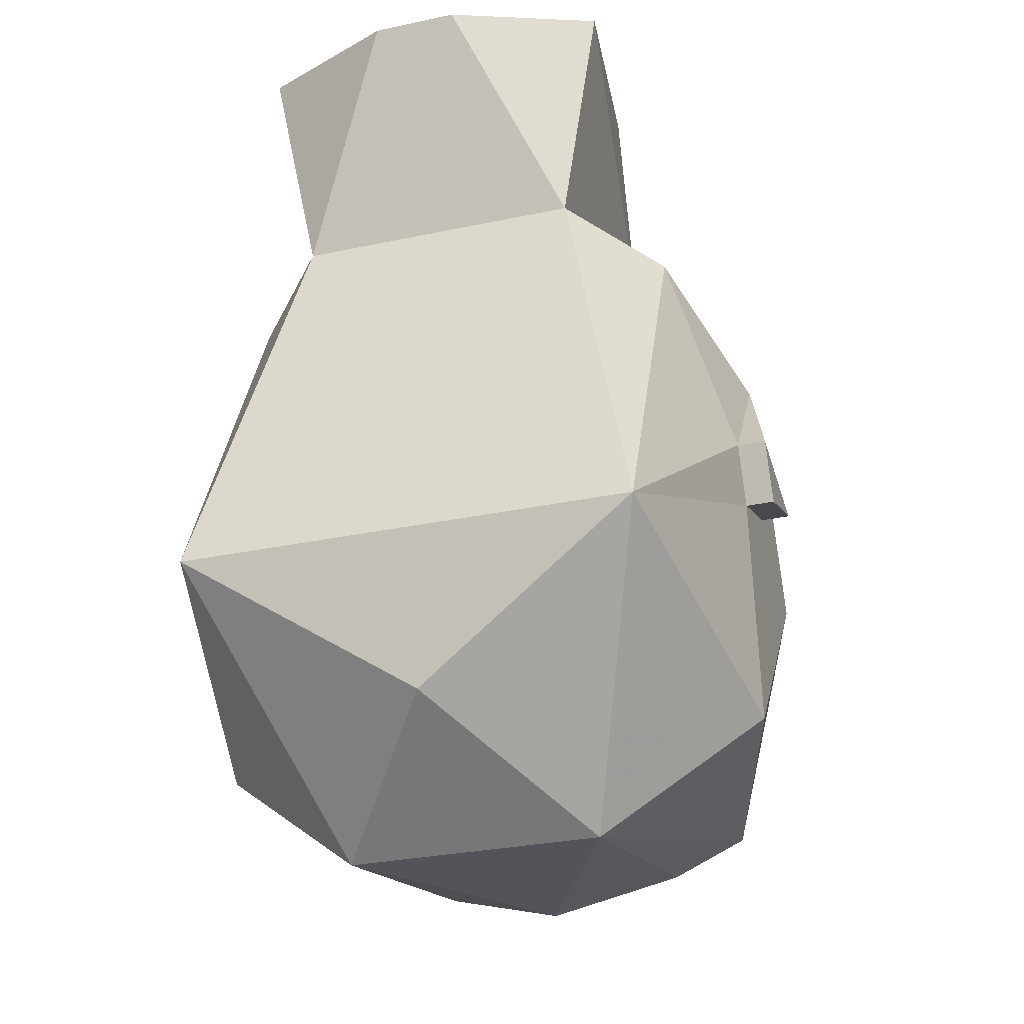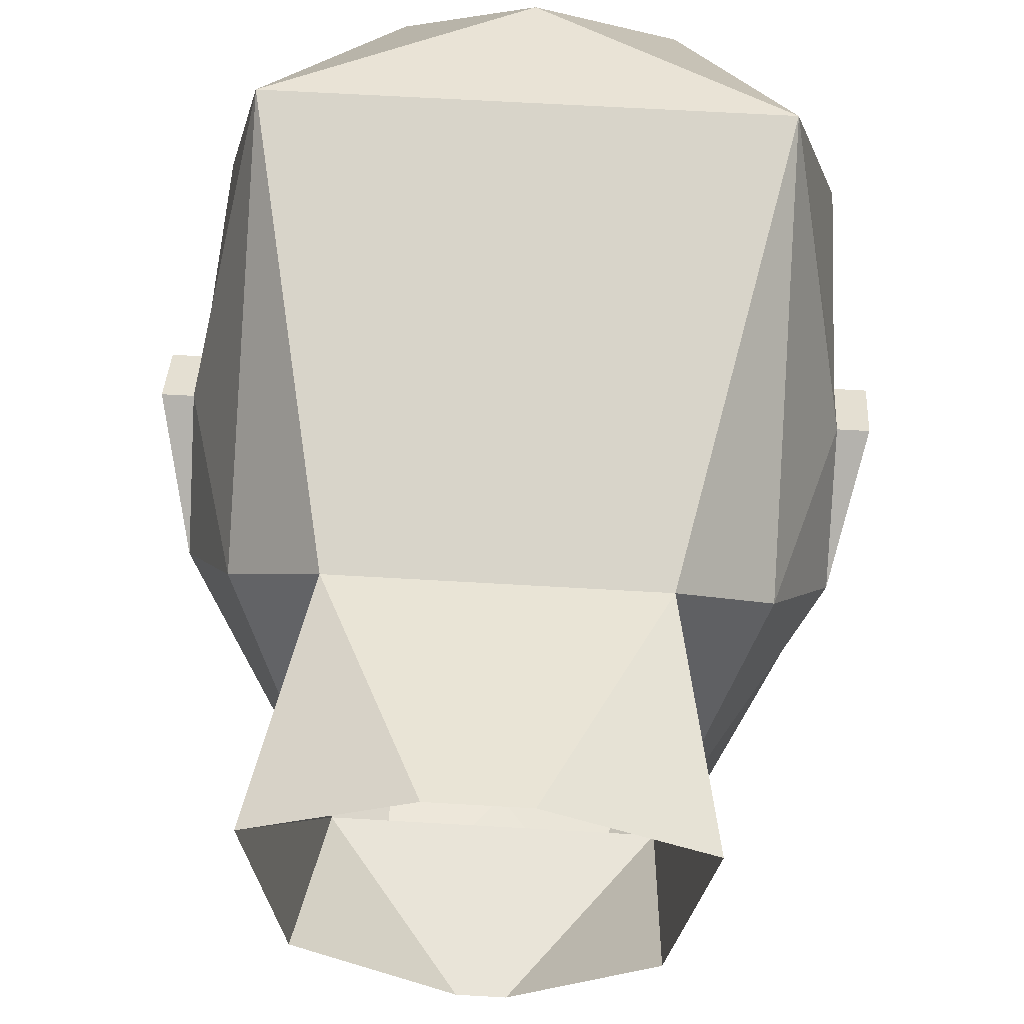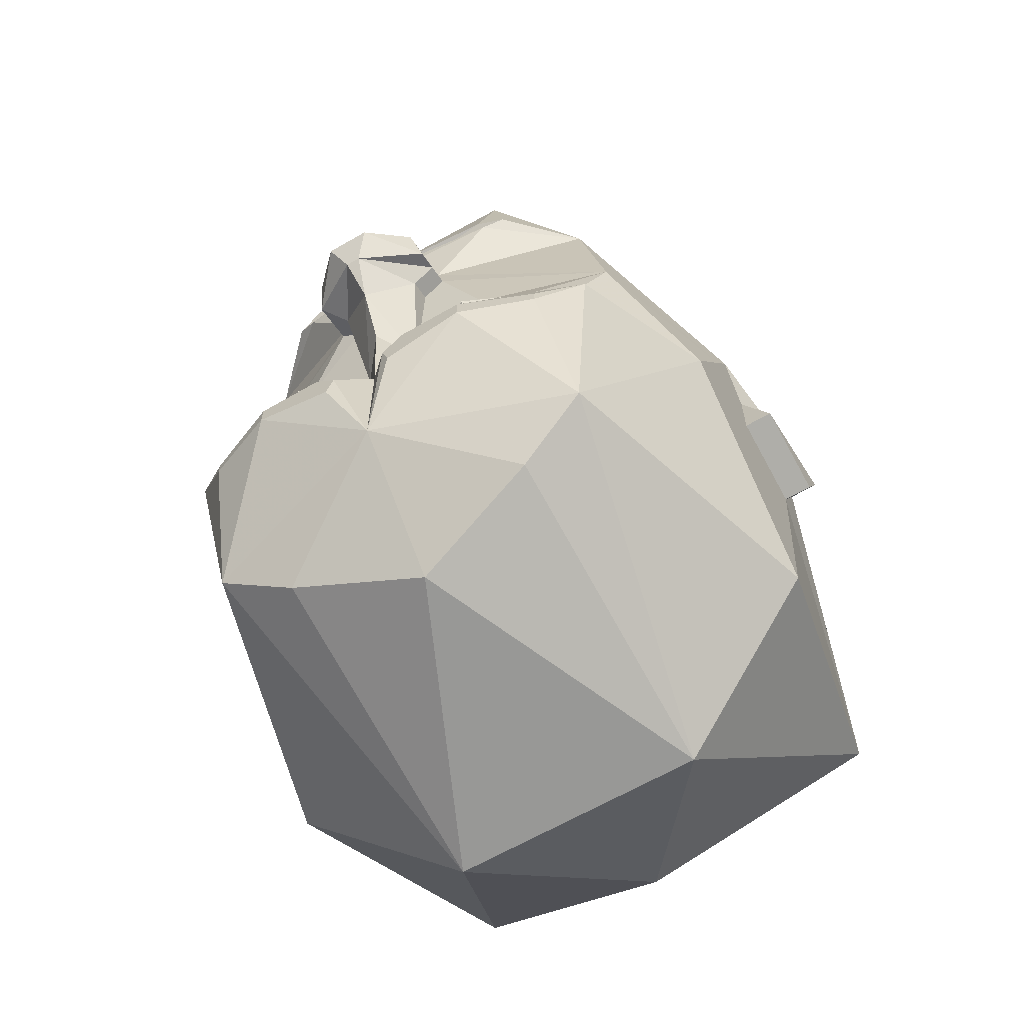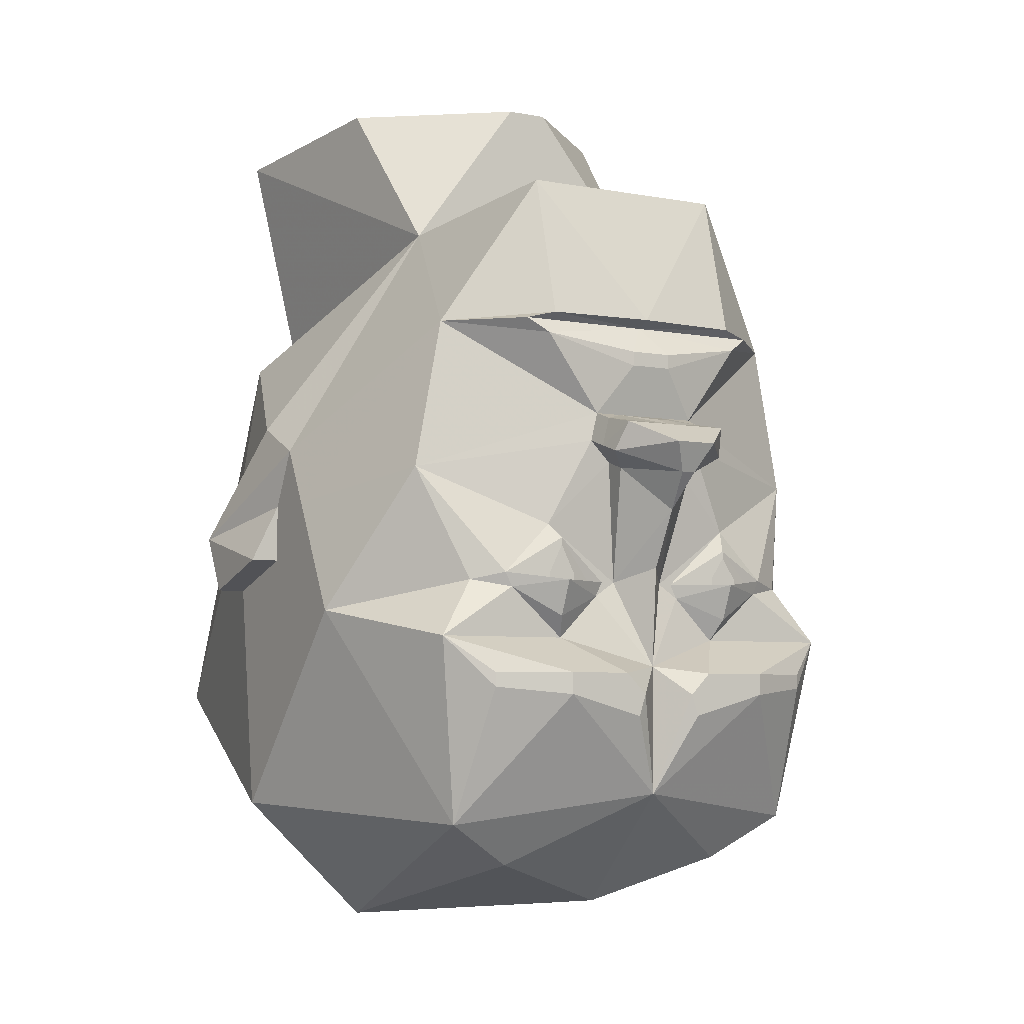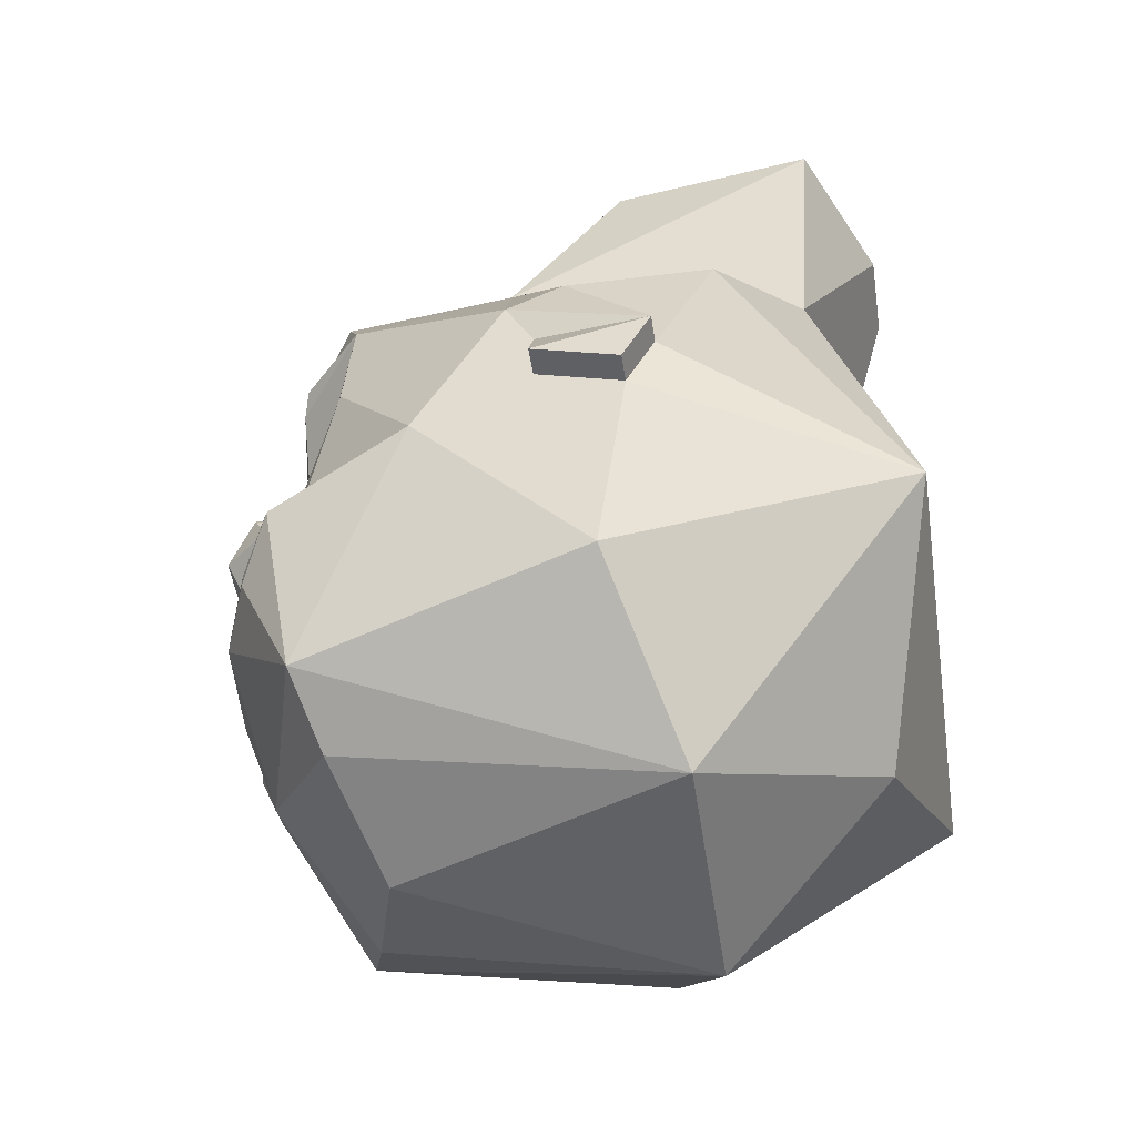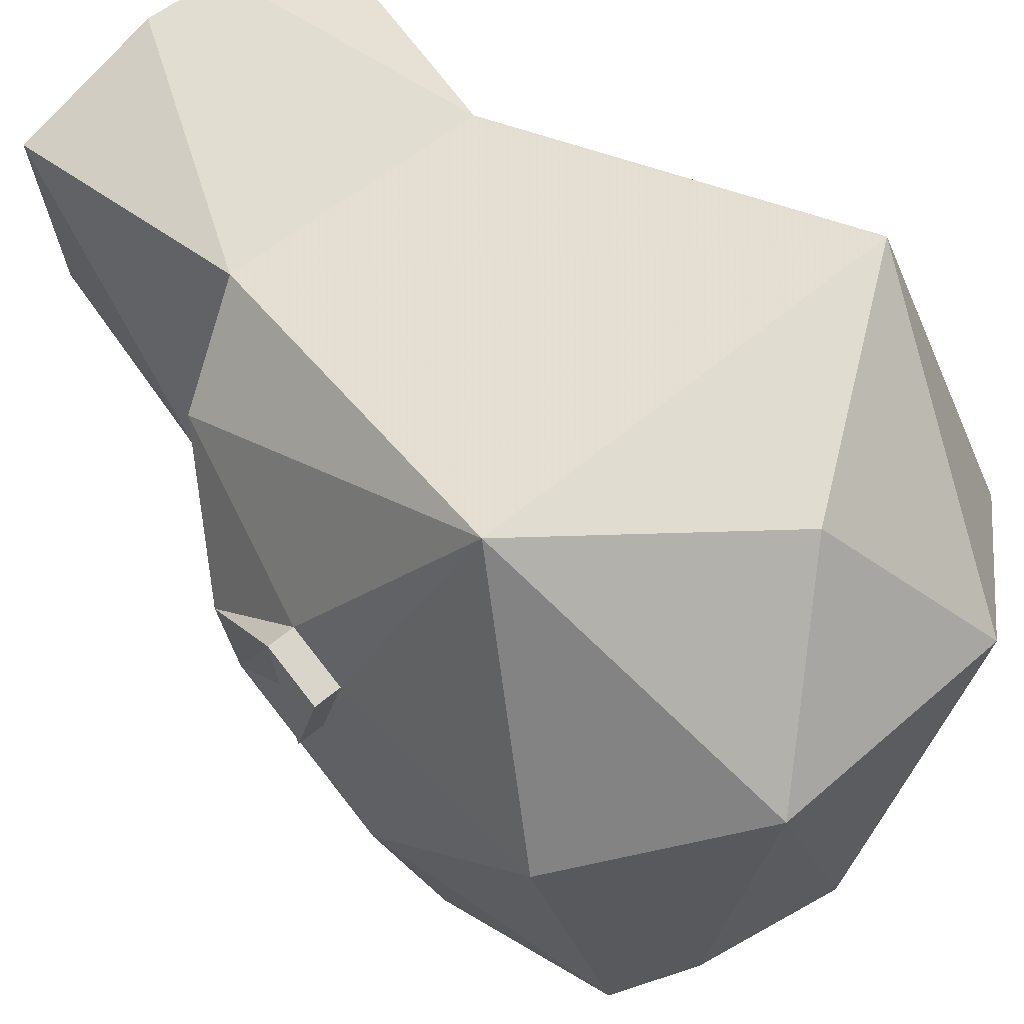
<metadata>
{"format":"obj","ext":"obj","renderer":"f3d","projection":"perspective","resolution":1024,"background":"white","views":[{"elev":-29.4,"azim":17.5,"up":"+Y"},{"elev":63.2,"azim":-176.6,"up":"+Z"},{"elev":-63.9,"azim":-149.7,"up":"+Y"},{"elev":-5.1,"azim":148.7,"up":"+Y"},{"elev":-50.7,"azim":-81.4,"up":"+Y"},{"elev":51.4,"azim":-43.6,"up":"+Z"}]}
</metadata>
<code>
v -0.125 0.1016 -0.3594
v -0.1172 0.1172 -0.3516
v 0 0.1172 -0.3516
v -0.02344 0.08594 -0.375
v -0.02344 0.07031 -0.375
v -0.0625 0.01562 -0.3594
v -0.2188 0.1172 -0.2812
v -0.1484 0.1172 -0.3516
v -0.1172 0.125 -0.3594
v 0 0.125 -0.3672
v 0.1172 0.125 -0.3594
v 0.1172 0.1172 -0.3516
v 0.125 0.1016 -0.3594
v 0.02344 0.08594 -0.375
v 0.02344 0.07031 -0.375
v 0.03125 0.01562 -0.3594
v -0.03125 0.01562 -0.3594
v -0.05469 0.007812 -0.3828
v -0.07031 -0.02344 -0.3828
v -0.07031 -0.01562 -0.3594
v -0.25 -0.04688 -0.2812
v -0.3125 -0.07812 -0.125
v -0.3125 -0.01562 -0.09375
v -0.1562 0.25 -0.1172
v -0.1172 0.2812 -0.3203
v 0.1484 0.1172 -0.3516
v 0.2188 0.1172 -0.2812
v 0.0625 0.01562 -0.3594
v 0.25 -0.2344 -0.3438
v 0.2031 -0.1719 -0.3203
v 0.3125 -0.2031 -0.1875
v 0.2188 -0.4375 -0.3125
v 0.2031 -0.2891 -0.375
v 0.2031 -0.2734 -0.375
v 0.125 -0.2734 -0.4062
v 0.1016 -0.2344 -0.3438
v 0.1641 -0.1797 -0.3438
v 0.1719 -0.1641 -0.3438
v 0.25 -0.04688 -0.2812
v 0.3125 -0.07812 -0.125
v 0.3125 -0.1406 -0.0625
v 0.3125 -0.4219 0
v 0.1406 -0.5625 0.0625
v 0.1406 -0.4844 -0.2891
v 0 -0.4062 -0.375
v 0.125 -0.2969 -0.4062
v 0.03906 -0.3203 -0.4062
v 0.05469 -0.2734 -0.4062
v 0 -0.2656 -0.375
v 0.05469 -0.1875 -0.3438
v 0.1094 -0.2109 -0.3594
v 0.1094 -0.125 -0.3594
v 0.1172 -0.1094 -0.3438
v 0.07031 -0.01562 -0.3594
v 0.3125 -0.01562 -0.09375
v 0.3125 -0.07812 -0.0625
v 0.3438 -0.1406 -0.0625
v 0.3125 -0.1719 0.03125
v 0.25 -0.2969 0.3125
v 0 -0.4531 0.25
v -0.1406 -0.5625 0.0625
v 0 -0.5312 -0.25
v -0.1406 -0.4844 -0.2891
v -0.2188 -0.4375 -0.3125
v -0.125 -0.2969 -0.4062
v -0.03906 -0.3203 -0.4062
v -0.03125 -0.2969 -0.4062
v 0.03125 -0.2969 -0.4062
v -0.3125 -0.2031 -0.1875
v -0.2109 -0.1719 -0.3203
v -0.25 -0.2344 -0.3438
v -0.3125 -0.4219 0
v -0.3125 -0.1406 -0.0625
v -0.1719 -0.1641 -0.3438
v -0.1641 -0.1797 -0.3438
v -0.1016 -0.2344 -0.3438
v -0.125 -0.2734 -0.4062
v -0.2031 -0.2734 -0.375
v -0.2031 -0.2891 -0.375
v -0.05469 -0.2734 -0.4062
v 0.25 0.1094 0.125
v 0.1562 0.25 -0.1172
v 0.1562 0.1484 0.2188
v 0.3125 -0.1094 0.0625
v 0.3125 0.01562 -0.03125
v 0.1172 0.2812 -0.3203
v -0.02344 0.4219 -0.1094
v 0.02344 0.4219 -0.1094
v 0.1719 0.4219 0.01562
v 0.2031 0.3984 0.2422
v 0.04688 0.3906 0.3125
v -0.04688 0.3906 0.3125
v -0.1562 0.1484 0.2188
v -0.25 -0.2969 0.3125
v -0.25 0.1094 0.125
v -0.3125 -0.1094 0.0625
v -0.3125 -0.1719 0.03125
v -0.3438 -0.1406 -0.0625
v -0.3125 -0.07812 -0.0625
v -0.3438 -0.1094 0.0625
v -0.3125 0.01562 -0.03125
v -0.3438 -0.1719 0.03125
v 0.3438 -0.1094 0.0625
v 0.3438 -0.1719 0.03125
v -0.05469 -0.1875 -0.3438
v -0.03125 -0.1719 -0.3438
v 0 -0.1562 -0.3828
v 0.03125 -0.1719 -0.3438
v 0.04688 -0.1719 -0.3438
v -0.1094 -0.1328 -0.3594
v -0.1094 -0.2109 -0.3594
v -0.04688 -0.1719 -0.3438
v -0.1172 -0.1094 -0.3438
v -0.04688 -0.03906 -0.3594
v -0.04688 -0.04688 -0.3828
v 0 -0.09375 -0.4141
v 0.04688 -0.04688 -0.3828
v 0.04688 -0.03906 -0.3594
v -0.007812 -0.05469 -0.4453
v 0.007812 -0.05469 -0.4453
v 0.07031 -0.03125 -0.4062
v 0.07031 -0.02344 -0.3828
v -0.2031 0.3984 0.2422
v -0.1641 0.4219 0.01562
v -0.1094 -0.1719 -0.375
v 0.1094 -0.1719 -0.375
v 0.007812 0.007812 -0.3984
v -0.007812 0.007812 -0.3984
v -0.007812 0 -0.4219
v -0.0625 0 -0.4219
v -0.07031 -0.03125 -0.4062
v -0.02344 -0.02344 -0.4609
v 0.02344 -0.02344 -0.4609
v 0.0625 0 -0.4219
v 0.0625 0.007812 -0.3828
v 0.007812 0 -0.4219
v -0.1094 -0.2031 -0.3594
v -0.125 -0.1797 -0.3594
v -0.125 -0.1641 -0.3594
v -0.1094 -0.1406 -0.3594
v -0.09375 -0.1641 -0.3594
v -0.09375 -0.1797 -0.3594
v 0.09375 -0.1797 -0.3594
v 0.09375 -0.1641 -0.3594
v 0.1094 -0.1328 -0.3594
v 0.125 -0.1641 -0.3594
v 0.125 -0.1797 -0.3594
v 0.1094 -0.2031 -0.3594
f 1 2 3
f 1 3 4
f 1 8 2
f 3 12 13
f 3 13 14
f 3 14 4
f 26 13 12
f 1 4 5
f 1 5 6
f 1 6 7
f 1 7 8
f 4 14 15
f 4 15 5
f 5 15 16
f 5 16 17
f 5 17 6
f 6 17 18
f 6 18 19
f 6 19 20
f 6 20 21
f 6 21 7
f 7 21 22
f 7 22 23
f 7 23 24
f 7 24 25
f 7 25 9
f 7 9 8
f 26 11 27
f 26 27 13
f 13 27 28
f 13 28 15
f 13 15 14
f 29 30 31
f 29 31 32
f 29 32 33
f 29 33 34
f 29 34 35
f 29 35 36
f 29 36 37
f 29 37 30
f 30 37 38
f 30 38 39
f 30 39 31
f 31 39 40
f 32 44 45
f 32 45 46
f 32 46 33
f 35 48 36
f 36 48 49
f 36 49 50
f 36 50 51
f 36 51 37
f 38 52 53
f 38 53 39
f 39 53 54
f 39 54 28
f 39 28 27
f 39 27 40
f 40 27 55
f 40 55 56
f 41 56 57
f 41 57 58
f 45 63 64
f 45 64 65
f 45 65 66
f 45 66 67
f 45 67 49
f 45 49 68
f 45 68 47
f 45 47 46
f 69 70 71
f 69 71 64
f 69 22 21
f 69 21 70
f 70 21 74
f 70 74 75
f 70 75 71
f 71 75 76
f 71 76 77
f 71 77 78
f 71 78 79
f 71 79 64
f 64 79 65
f 81 82 83
f 81 84 85
f 81 85 82
f 82 85 55
f 82 55 27
f 82 27 86
f 82 86 25
f 82 25 24
f 82 24 87
f 82 87 88
f 82 88 89
f 82 89 90
f 82 90 83
f 83 90 91
f 83 91 92
f 83 92 93
f 93 24 95
f 73 97 98
f 73 98 99
f 22 99 23
f 23 99 100
f 23 100 101
f 23 101 24
f 24 101 95
f 95 101 96
f 96 101 100
f 96 100 102
f 96 102 97
f 97 102 98
f 98 102 100
f 98 100 99
f 57 103 104
f 57 104 58
f 58 104 84
f 103 57 56
f 103 56 55
f 103 55 85
f 103 85 84
f 103 84 104
f 48 68 49
f 49 67 80
f 49 80 76
f 49 76 105
f 49 105 106
f 49 106 107
f 49 107 108
f 49 108 50
f 50 108 109
f 75 111 76
f 76 111 105
f 105 112 106
f 106 112 113
f 106 113 114
f 106 114 115
f 106 115 116
f 106 116 107
f 107 116 108
f 108 116 117
f 108 117 118
f 108 118 53
f 108 53 109
f 109 53 52
f 112 110 113
f 113 110 74
f 113 74 21
f 113 21 20
f 113 20 114
f 114 20 115
f 115 20 19
f 115 19 119
f 115 119 116
f 116 119 120
f 116 120 117
f 117 120 121
f 117 121 122
f 117 122 118
f 118 122 54
f 118 54 53
f 24 123 124
f 24 124 87
f 24 93 123
f 123 93 92
f 111 75 125
f 111 125 105
f 105 125 112
f 75 74 125
f 126 37 51
f 126 51 50
f 126 50 109
f 126 38 37
f 17 16 127
f 17 127 128
f 18 129 130
f 18 130 19
f 19 130 131
f 19 131 119
f 119 131 132
f 119 132 120
f 120 132 133
f 120 133 121
f 121 133 134
f 121 134 122
f 122 134 135
f 122 135 54
f 54 135 28
f 28 135 16
f 28 16 15
f 128 127 136
f 128 136 129
f 129 136 133
f 129 133 132
f 129 132 130
f 130 132 131
f 136 135 134
f 136 134 133
f 80 77 76
f 25 10 9
f 10 25 86
f 10 86 11
f 11 86 27
f 2 8 9
f 2 9 3
f 3 9 10
f 3 10 11
f 3 11 12
f 26 12 11
f 31 40 41
f 31 41 42
f 31 42 32
f 32 42 43
f 32 43 44
f 33 46 34
f 34 46 35
f 35 46 47
f 35 47 48
f 40 56 41
f 41 58 42
f 42 58 59
f 42 59 43
f 43 59 60
f 43 60 61
f 43 61 62
f 43 62 44
f 44 62 45
f 45 62 63
f 69 64 72
f 69 72 73
f 69 73 22
f 65 79 77
f 65 77 80
f 65 80 67
f 65 67 66
f 81 83 59
f 81 59 84
f 83 93 59
f 59 93 94
f 59 94 60
f 60 94 61
f 61 94 72
f 61 72 64
f 61 64 63
f 61 63 62
f 93 95 94
f 94 95 96
f 94 96 97
f 94 97 72
f 72 97 73
f 73 99 22
f 58 84 59
f 47 68 48
f 79 78 77
f 37 51 38
f 38 51 52
f 50 109 52
f 50 52 51
f 75 74 110
f 75 110 111
f 105 111 112
f 111 110 112
f 17 128 18
f 18 128 129
f 136 127 16
f 136 16 135
f 137 138 139
f 137 139 140
f 137 140 141
f 137 141 142
f 143 144 145
f 143 145 146
f 143 146 147
f 143 147 148

</code>
